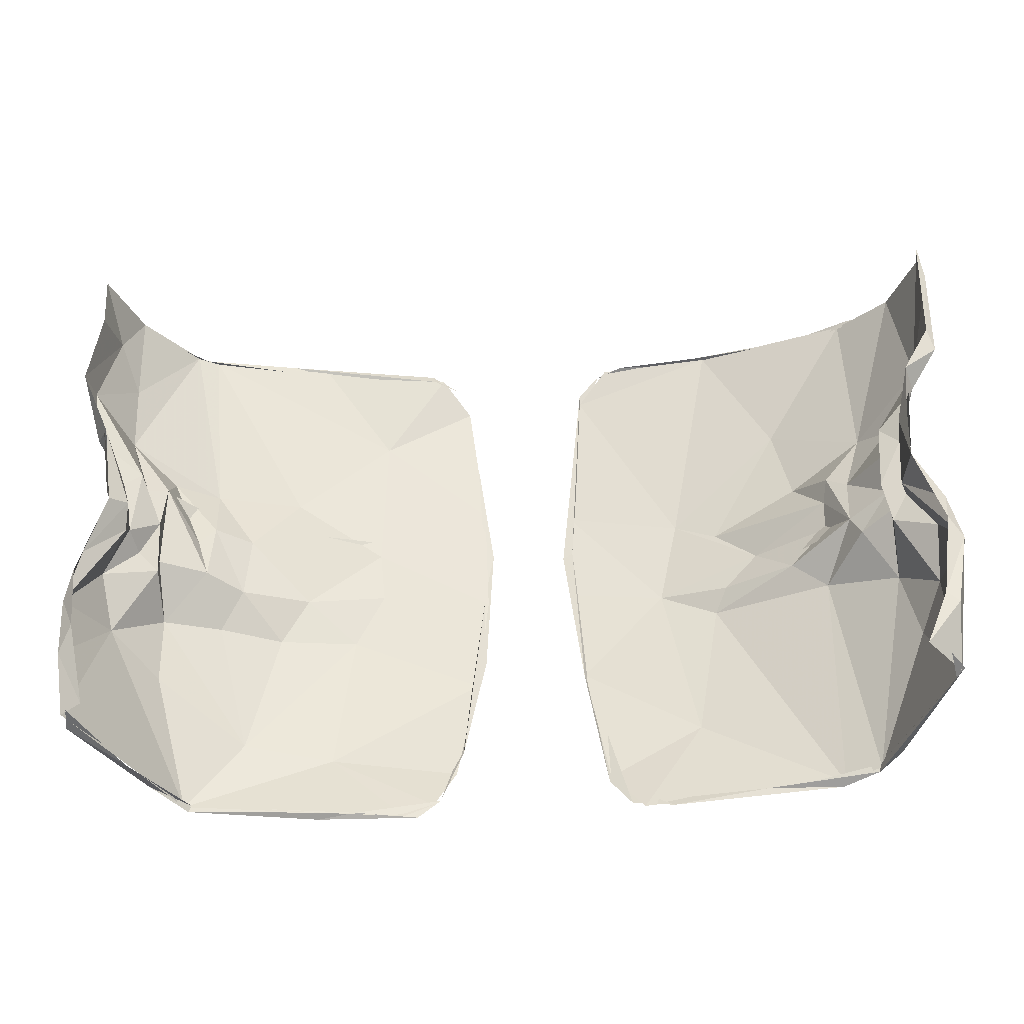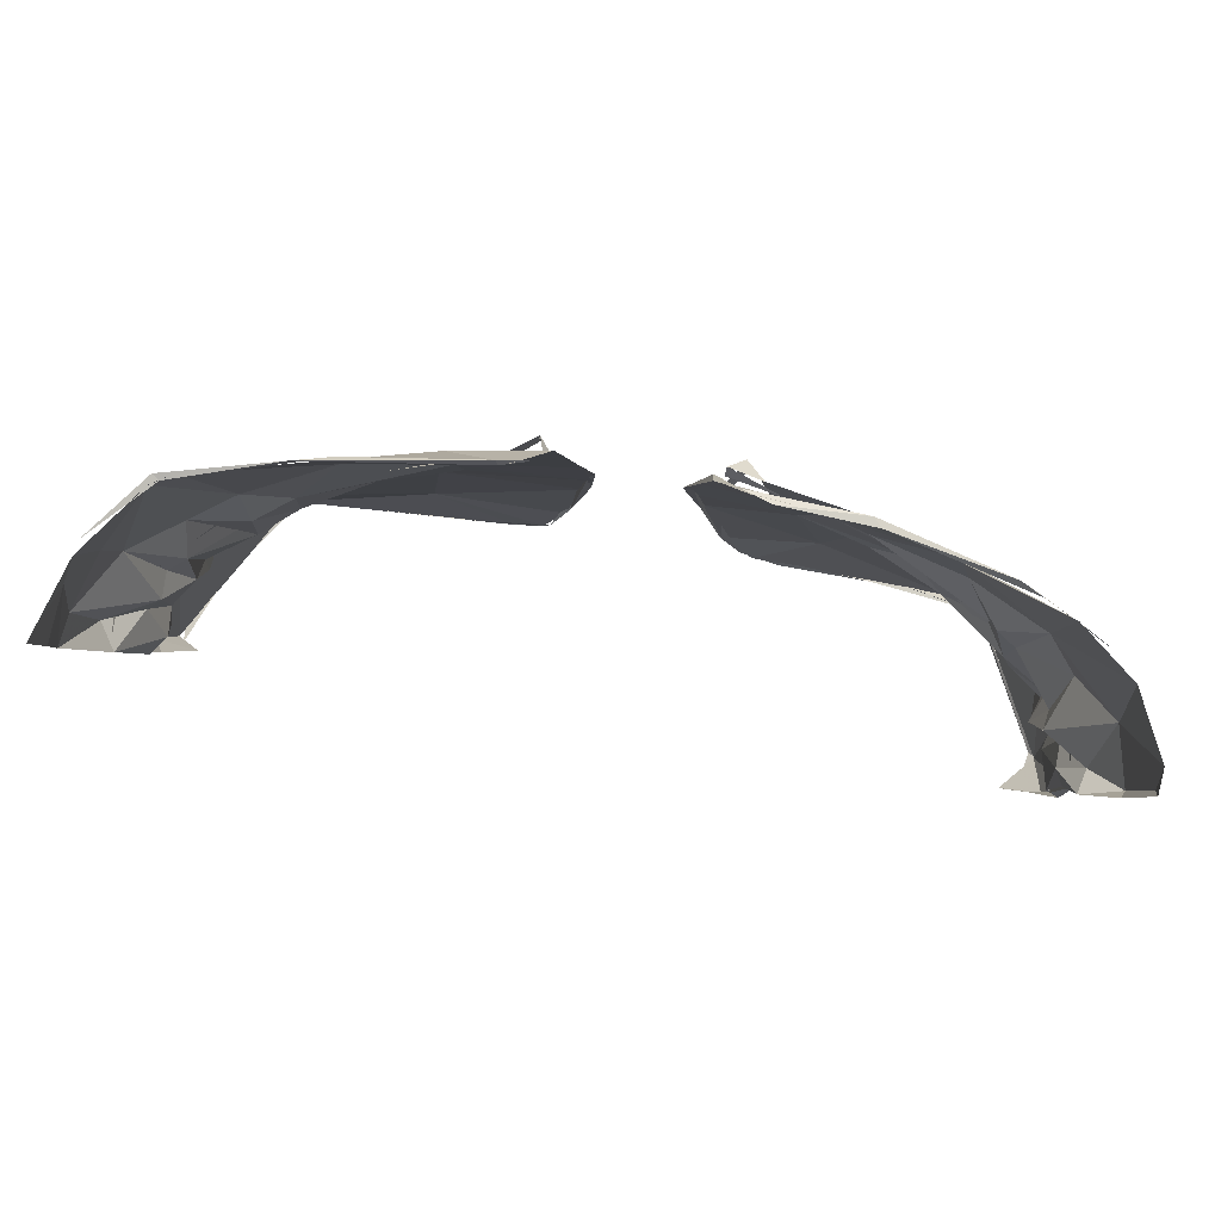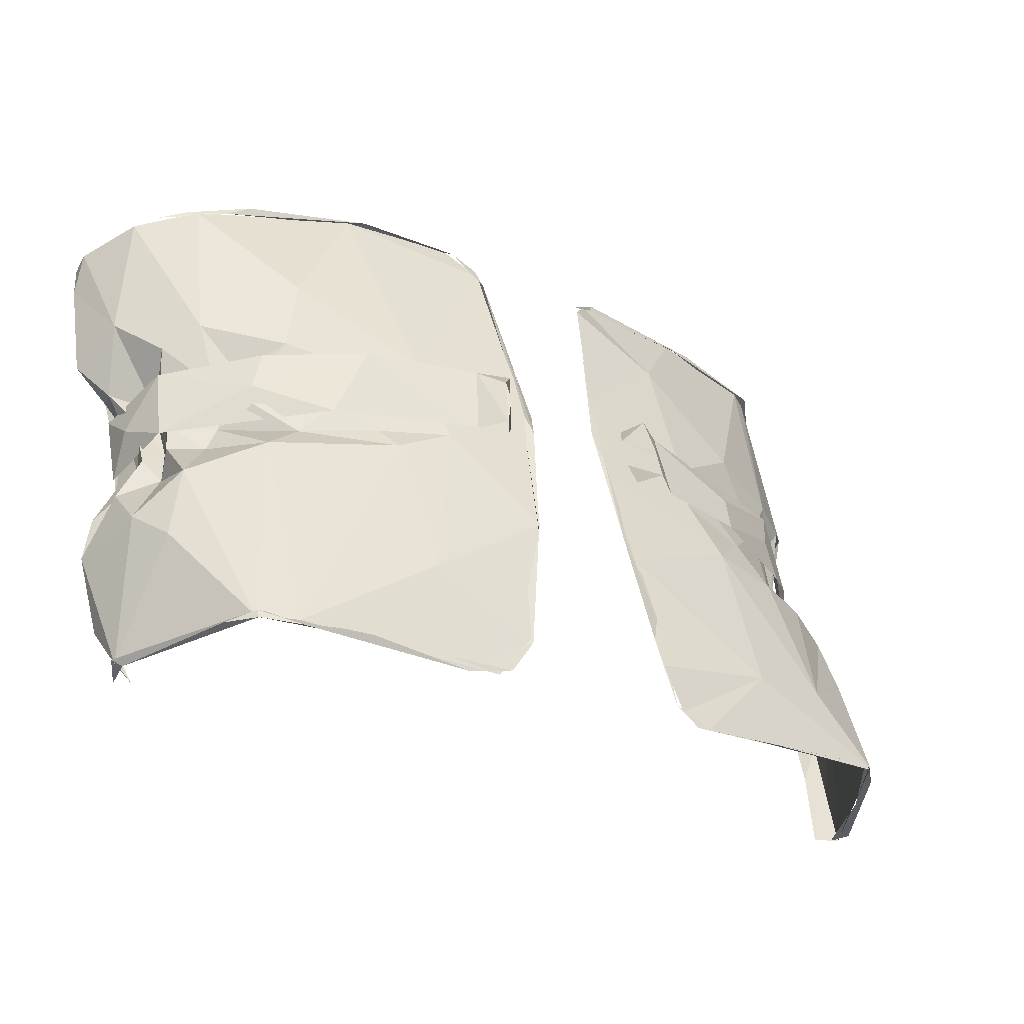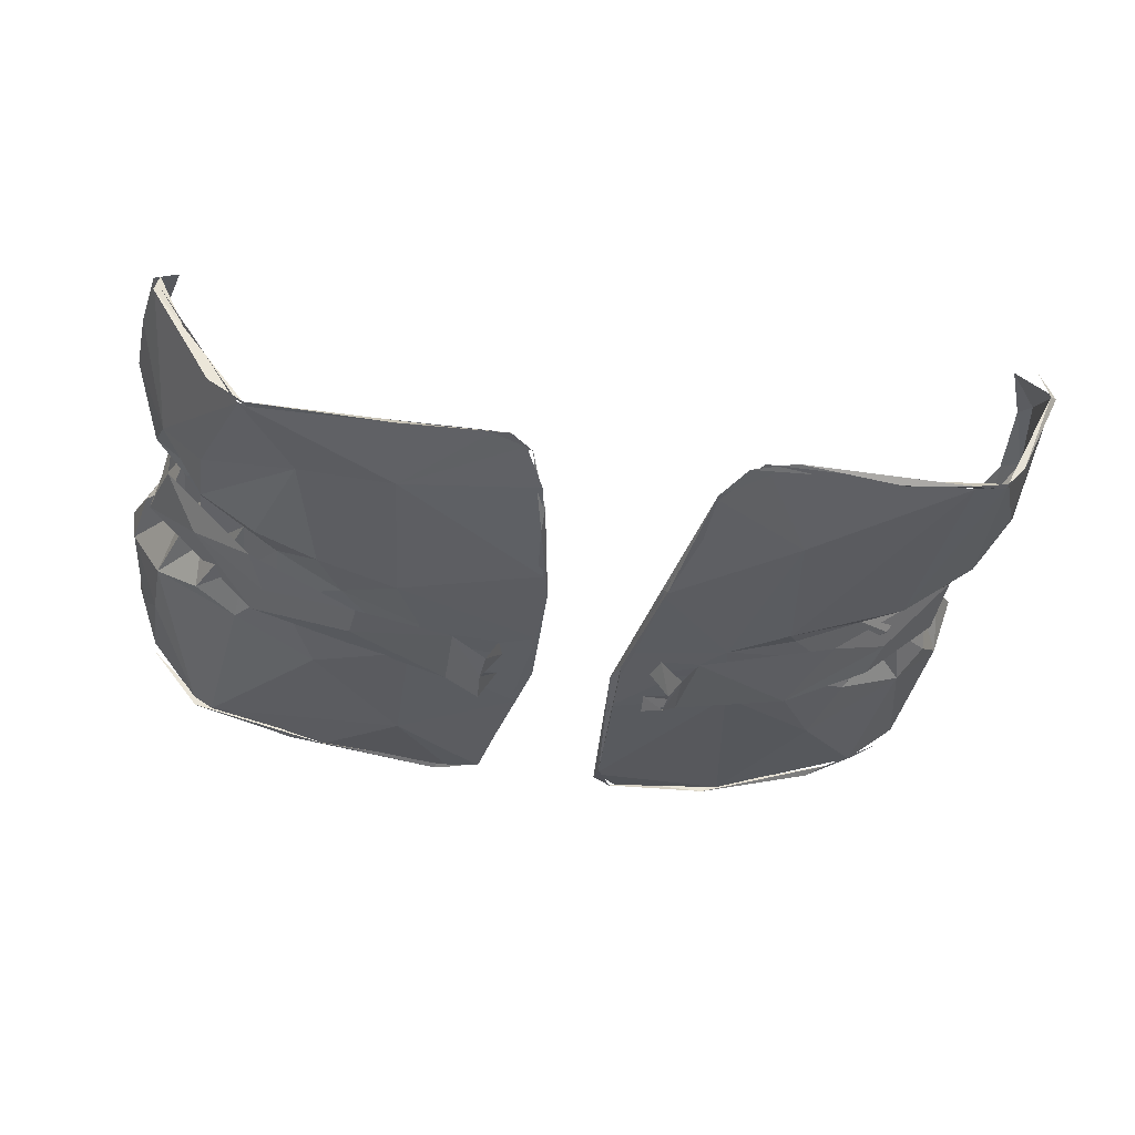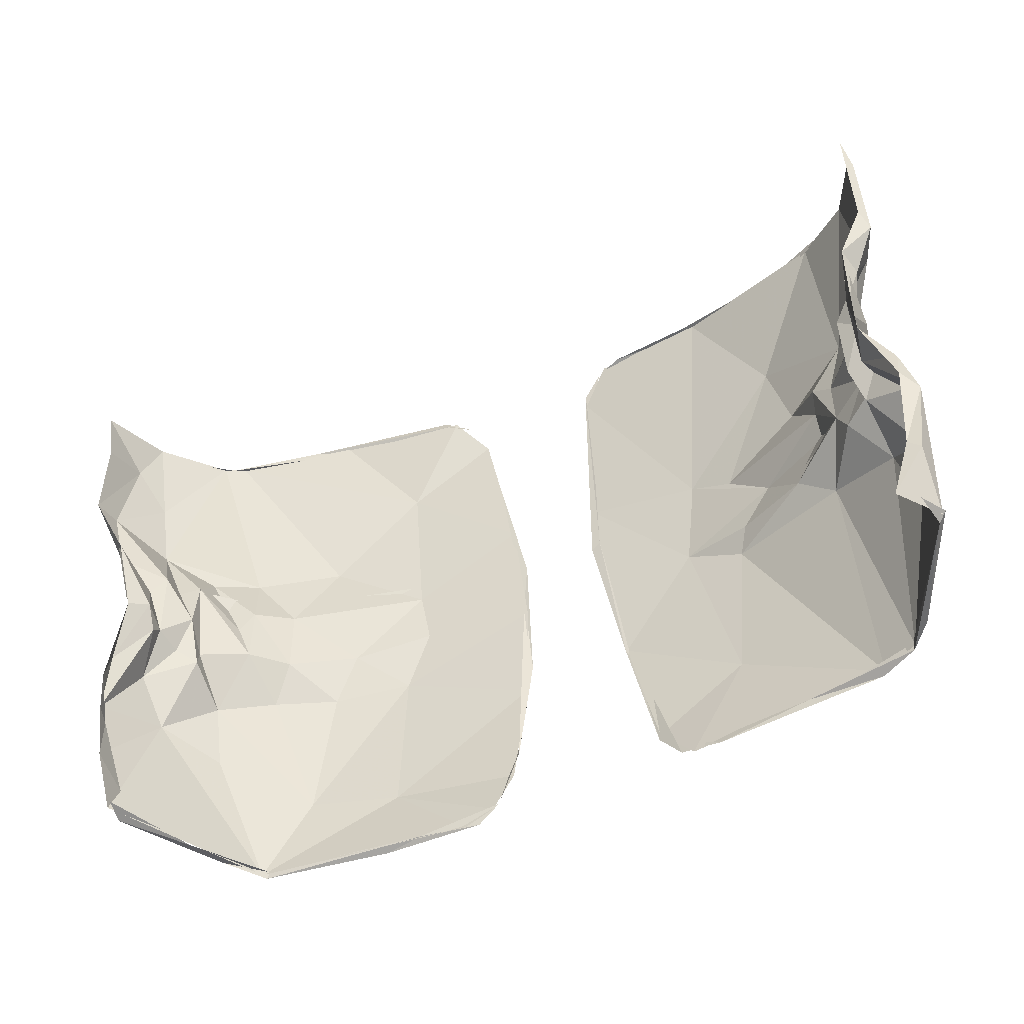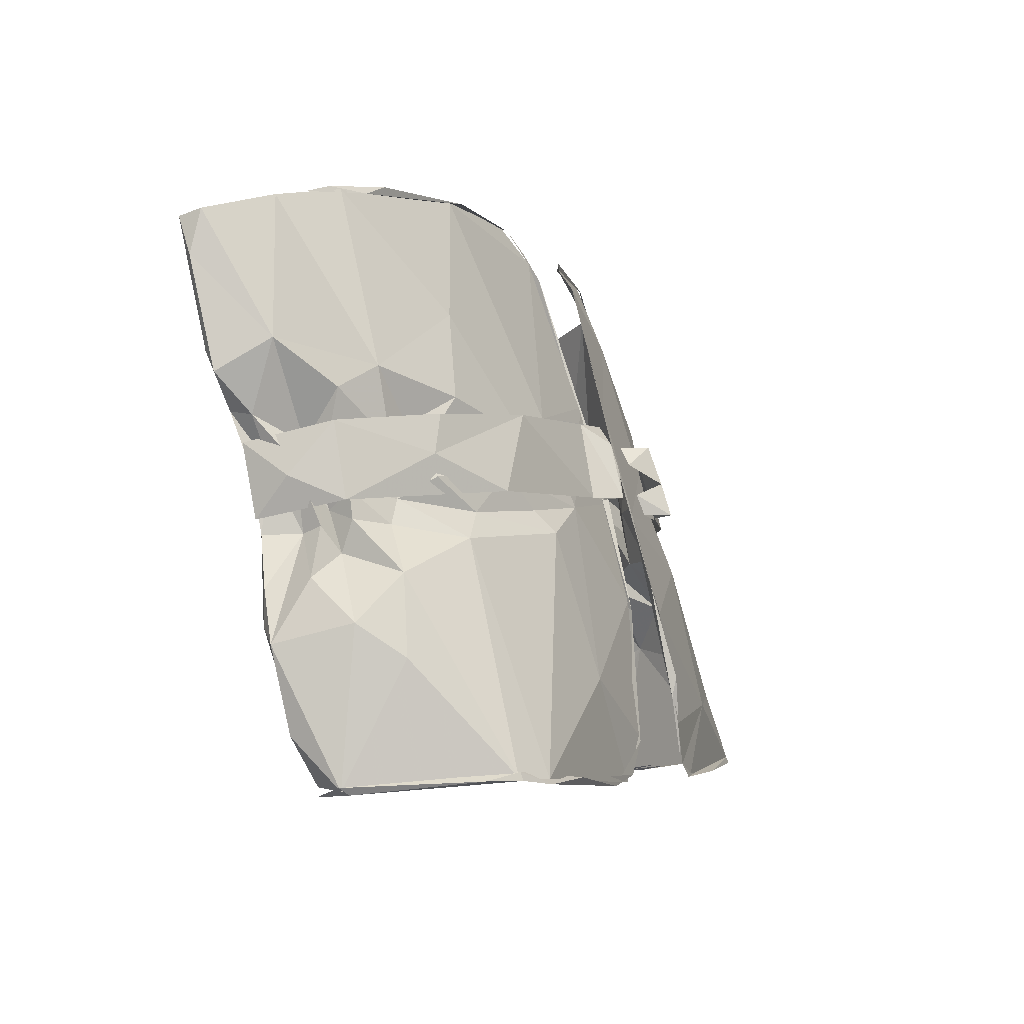
<metadata>
{"format":"obj","ext":"obj","renderer":"f3d","projection":"perspective","resolution":1024,"background":"white","views":[{"elev":-51.2,"azim":-177.2,"up":"+Z"},{"elev":73.0,"azim":-173.4,"up":"+Z"},{"elev":-29.1,"azim":-35.7,"up":"+Z"},{"elev":-49.8,"azim":169.3,"up":"+Y"},{"elev":-57.8,"azim":-157.7,"up":"+Z"},{"elev":-6.5,"azim":-72.3,"up":"+Z"}]}
</metadata>
<code>
v -228.6 148.9 -148
v -215.9 141.3 -176.9
v -235 147.3 -153.5
v -235.8 161.1 -102.9
v -243.5 153.9 -111.5
v -237.5 160.2 -85.16
v -222.8 168.8 -58.4
v -124.9 109.4 122.7
v -47.52 90.38 106.2
v -63.99 101.8 124.4
v -225 174.4 -25.39
v -221.3 166.2 -24.47
v -227.7 183.8 0.7869
v -248.5 196.2 73.33
v -242.7 189.8 27.68
v -246.3 183.6 16.91
v -247.3 191.2 95.9
v -245.7 203.6 93.17
v -107.4 34.57 -124.1
v -180.7 39.12 -173.2
v -74.02 29.21 -176.3
v -56.55 27.42 -152.3
v -233.7 122.4 -178.6
v -44.43 35.93 -80.8
v -38.33 49.91 -27.09
v -90.44 52.07 -34.89
v -231.8 170.4 -1.972
v -101.2 66.42 10.79
v -39.15 63.64 26.26
v -238.8 157 33.2
v -205.7 137.1 111.3
v -161.3 96.52 55.26
v -219.2 148.9 -58.28
v -225.8 93.51 -117.7
v -235.5 115.7 -101.7
v -199.3 48.48 -172.2
v -232.8 159.3 103.6
v -207.6 116.1 22.82
v -222.7 151.8 -24.8
v -223 138.4 -54.96
v -212.7 151.6 -13.92
v -210.3 139.3 -46.48
v -215.7 139.6 -20.05
v -221.6 131 11.01
v -195.7 110.5 -40.27
v -216.4 126.9 -37.13
v -200.8 111.5 -53.11
v -197.3 113.5 -13.04
v -214.7 131 -67.55
v -216.3 125.1 -51.64
v -236.1 137.5 -80.47
v -121 53.36 -51.19
v -123.9 69.52 -1.922
v -218.4 98.27 -77.58
v -182.8 78.05 -58.82
v -170.1 90.12 12.21
v -164.1 81.26 -44.22
v -184.2 94.24 -28.64
v -145.8 71.44 -22.91
v -184.4 101.7 -14.18
v -186.8 109.4 -2.893
v -127.4 62.79 -40.03
v 231.8 121.1 -139.6
v 215.3 116.5 -173.2
v 225 131 -128.4
v 211.3 139.4 -20.59
v 226.5 153.5 1.853
v 202.8 137.2 -9.699
v 39.88 26.43 -167.7
v 56.05 25.59 -174.5
v 97.17 27.18 -133.5
v 74.05 59.16 3.324
v 11.86 64.31 32.43
v 10.36 47.81 -29.7
v 21.05 85.21 106.5
v 70.85 80.76 79.35
v 108.9 107.4 127.3
v 36.9 99.51 124.1
v 87.17 42.66 -55.01
v 16.73 33.47 -83.87
v 202.7 113.9 -50.62
v 219.9 115.9 -70.07
v 206 128.6 -47.99
v 224 162.3 86.06
v 228.9 187.8 75.08
v 230.2 195.2 103.6
v 225.1 139.7 -78.97
v 227.2 141 -95.23
v 213 153.5 -50.15
v 226.9 109.2 -173.6
v 215.1 94.87 -93.74
v 175.7 29.09 -165.8
v 233.2 129.2 -107.2
v 235.5 177.3 33.48
v 215.1 157.9 114
v 27.97 26.05 -145
v 232.3 161.3 37.2
v 219.3 166.3 -4.728
v 204.5 145.2 -44.86
v 176.5 120.3 124.3
v 145.7 35.33 -127.2
v 215.5 140 67.94
v 206 134.4 -55.32
v 192.6 64.37 -101.5
v 214.7 128.1 31.29
v 191.7 77.53 -68.91
v 71.45 51.09 -24.81
v 122.9 75.73 33.17
v 202.1 123.4 -6.871
v 192.7 118.8 -31.62
v 187.3 126.1 122.3
v 168.3 92.25 23.51
v 191.5 106.1 19
v 129.1 50.69 -59.42
v 162.1 63.34 -61.13
v 192.6 105.6 -57.12
v 193.4 103.7 -46.77
v 114.3 58.56 -34.32
v 147.3 81.16 -6.021
v 166.7 94.31 -8.539
v 150.1 74.27 -41.52
v 175.2 95.26 -20.82
v 191.9 118.5 -0.5425
v 168.9 89.78 -41.45
v -226.9 137.5 -181.3
v -235.5 122.9 -176.8
v -230.9 119.4 -180.3
v -208.9 60.97 -173.9
v -198.5 47.83 -169.6
v -198.2 46.6 -173.8
v -179.4 38.02 -175.6
v -143.4 33.37 -172.8
v -139.3 36.24 -173.2
v -89.63 31.11 -178
v -67.25 28.02 -172.7
v -55.6 26.78 -155.2
v -46.62 33.48 -85.67
v -44.27 37.49 -83.64
v -37.16 50.35 -15.62
v -34.24 56.45 -1.882
v -39.66 58.13 1.375
v -47.75 84.44 96.71
v -47.82 92.99 111.6
v -59.53 99.01 122.6
v -116 105.4 123.9
v -73.7 105 123.9
v -120 110.2 123.3
v -191.6 129.2 112.1
v -179.5 124.5 118.1
v -210.5 141 111.9
v -223.5 147.8 106.6
v 213.5 150.3 114.3
v 186.1 121.1 123.7
v 182.5 123.6 122.5
v 128.5 110.8 129.4
v 110.3 105.5 125.7
v 43.56 100.2 128.1
v 42.42 100.7 123.1
v 28.32 95.44 118.7
v 15.99 74.35 67.15
v 7.18 56.12 2.704
v 11.38 50.02 -18.94
v 11.88 37.03 -69.14
v 24.07 25.95 -119.1
v 24.16 28.29 -130.7
v 36.39 26.77 -165.5
v 82.2 26.73 -172
v 48.53 24.89 -175.3
v 102.6 22.92 -172.6
v 173.3 27.52 -168
v 171.6 28.7 -164.7
v 191.9 44.87 -165.2
v 225.5 99.23 -173.9
v 223.9 112.1 -173.2
v -221.6 132.8 -4.762
v -227.5 177.1 -14.48
v -227.8 153.7 -31.11
v -181.1 93.93 2.537
v -186 94.85 -17.57
v -66.71 32.46 -27.72
v -72.5 53.91 11.52
v -76.46 46.05 -28.28
v -133.1 67.06 7.888
v -62.91 35.57 -12.83
v -56.33 45.82 -27.18
v -53 49.3 -14.38
v 30.55 59.15 13.24
v 26.11 53.11 2.792
v 34.67 43.76 13.55
v 54.28 45.1 -25.65
v 106.7 58.6 -6.78
v 52.39 56.12 14.44
v 36.78 36.67 -7.742
v 154.9 78.41 -9.633
v 159.8 82.83 8.544
v 195.5 107.3 -18.1
v 220.4 166.5 -4.894
v 223.1 142.2 -2.13
v 218.8 135.3 -20.74
v 215 153.5 -44.25
v 36.37 31.07 -26
v 26.28 48.65 -14.79
v 29.91 45 -26.34
v -53.89 48.81 12.56
v -62.97 40.04 1.651
v -53.2 49.89 2.605
v 56.29 58.46 13.26
v 56.28 54.92 2.312
v 56.24 49.17 -14.94
v 56.22 45.47 -26.36
v -82.78 61.28 12.32
v -82.77 57.5 2.745
v -84.31 48.5 -27.25
v -84.15 52.74 -14.46
v -223.5 171.6 -51.07
v -220.6 126.8 -42.81
v -151 69.42 -32.74
v 164.3 80.31 -31.15
v 213.4 126 -40.24
v 105.5 53.58 -26.34
g material0
f 1 2 3
f 4 1 5
f 4 6 7
f 8 9 10
f 11 12 13
f 14 15 16
f 17 18 14
f 13 16 15
f 19 20 21
f 19 21 22
f 2 23 3
f 14 18 15
f 24 25 26
f 12 11 7
f 27 13 12
f 28 29 9
f 25 29 26
f 5 1 3
f 3 23 5
f 30 17 14
f 9 8 28
f 22 24 19
f 8 31 32
f 33 12 7
f 23 34 35
f 36 34 23
f 6 4 5
f 33 7 6
f 37 17 30
f 35 5 23
f 6 5 33
f 27 16 13
f 32 28 8
f 31 37 38
f 30 14 16
f 26 19 24
f 39 12 33
f 40 39 33
f 41 39 42
f 41 27 39
f 41 42 43
f 44 41 43
f 39 40 42
f 27 12 39
f 45 46 47
f 48 43 46
f 42 46 43
f 49 42 40
f 42 50 46
f 50 47 46
f 29 28 26
f 51 49 40
f 33 51 40
f 27 30 16
f 37 30 38
f 27 41 30
f 44 30 41
f 48 44 43
f 52 20 19
f 32 53 28
f 33 5 51
f 51 35 49
f 35 54 49
f 54 50 49
f 42 49 50
f 54 35 34
f 34 36 54
f 55 36 20
f 55 20 52
f 52 19 26
f 32 38 56
f 31 38 32
f 38 44 48
f 5 35 51
f 55 47 54
f 54 36 55
f 47 55 45
f 55 57 45
f 58 59 60
f 58 45 57
f 61 45 60
f 57 59 58
f 61 48 45
f 60 45 58
f 46 45 48
f 47 50 54
f 61 56 38
f 61 38 48
f 56 60 53
f 57 62 59
f 52 57 55
f 52 62 57
f 56 61 60
f 56 53 32
f 59 53 60
f 59 26 28
f 53 59 28
f 62 52 26
f 59 62 26
f 38 30 44
f 63 64 65
f 66 67 68
f 69 70 71
f 72 73 74
f 75 73 76
f 76 77 78
f 76 78 75
f 71 79 80
f 81 82 83
f 84 85 86
f 87 88 89
f 90 91 92
f 63 65 93
f 64 63 90
f 63 91 90
f 94 85 84
f 86 95 84
f 96 69 71
f 65 88 93
f 67 94 97
f 98 94 67
f 94 84 97
f 70 92 71
f 87 93 88
f 89 98 99
f 76 100 77
f 71 92 101
f 66 98 67
f 84 102 97
f 80 96 71
f 89 99 87
f 87 103 93
f 103 87 99
f 99 83 103
f 103 83 82
f 92 91 104
f 91 63 93
f 82 93 103
f 68 67 97
f 95 102 84
f 92 104 101
f 97 102 105
f 106 101 104
f 107 72 74
f 72 76 73
f 76 72 108
f 107 74 79
f 66 83 99
f 109 110 68
f 105 111 112
f 100 76 108
f 100 108 112
f 82 91 93
f 112 113 105
f 102 111 105
f 112 111 100
f 74 80 79
f 71 101 79
f 114 79 101
f 115 101 106
f 115 114 101
f 104 91 106
f 106 116 117
f 107 79 118
f 66 99 98
f 95 111 102
f 119 120 112
f 112 120 113
f 120 119 121
f 113 120 122
f 122 123 113
f 123 122 124
f 124 122 120
f 117 124 106
f 120 121 124
f 123 124 117
f 119 112 108
f 121 115 124
f 110 123 117
f 115 121 114
f 115 106 124
f 81 110 116
f 123 110 109
f 106 91 116
f 108 72 119
f 119 72 118
f 117 116 110
f 97 105 68
f 109 105 123
f 107 118 72
f 119 118 121
f 66 68 83
f 83 110 81
f 81 116 82
f 116 91 82
f 118 114 121
f 118 79 114
f 123 105 113
f 105 109 68
f 68 110 83
f 125 126 127
f 125 127 126
f 128 126 127
f 126 128 129
f 129 127 126
f 130 127 129
f 127 130 128
f 128 130 129
f 130 131 129
f 132 129 131
f 129 132 130
f 133 130 132
f 130 133 131
f 134 131 133
f 132 134 133
f 134 132 131
f 135 133 134
f 133 135 134
f 134 136 135
f 136 134 135
f 137 135 136
f 135 137 136
f 136 137 138
f 136 138 137
f 139 137 138
f 138 140 139
f 137 139 141
f 138 141 140
f 141 138 137
f 139 142 141
f 141 142 143
f 141 143 140
f 142 139 140
f 140 143 142
f 144 142 143
f 144 143 142
f 144 145 146
f 144 146 145
f 146 145 147
f 146 147 145
f 145 148 147
f 147 149 145
f 145 149 148
f 147 148 149
f 148 150 149
f 149 150 148
f 151 148 150
f 148 151 150
f 152 153 154
f 153 152 154
f 155 153 154
f 153 155 156
f 156 154 153
f 155 154 156
f 155 157 156
f 156 158 155
f 155 158 157
f 156 157 158
f 159 157 158
f 159 158 157
f 160 161 162
f 161 160 162
f 163 161 162
f 161 163 162
f 164 162 163
f 162 164 165
f 162 165 163
f 164 163 165
f 166 164 165
f 164 166 165
f 167 168 166
f 166 168 167
f 168 167 169
f 168 169 167
f 170 169 167
f 167 171 170
f 171 167 169
f 169 170 171
f 172 170 171
f 172 171 170
f 171 173 172
f 171 172 173
f 174 173 172
f 172 173 174
f 175 176 177
f 178 175 179
f 180 181 182
f 183 182 181
f 184 180 185
f 185 186 184
f 187 188 189
f 190 191 192
f 190 192 193
f 191 194 195
f 194 196 195
f 197 198 199
f 199 200 197
f 183 178 179
f 188 193 189
f 195 192 191
f 196 199 198
f 198 195 196
f 201 193 202
f 202 203 201
f 193 201 190
f 193 192 189
f 204 205 206
f 205 204 181
f 188 187 207
f 207 208 188
f 209 210 202
f 203 202 210
f 204 206 211
f 212 211 206
f 186 185 213
f 213 214 186
f 177 215 216
f 216 179 175
f 179 216 217
f 216 175 177
f 196 218 219
f 219 199 196
f 218 194 220
f 191 220 194
f 199 219 200
f 191 190 220
f 218 196 194
f 181 180 205
f 184 205 180
f 176 215 177
f 217 183 179
f 217 182 183

</code>
